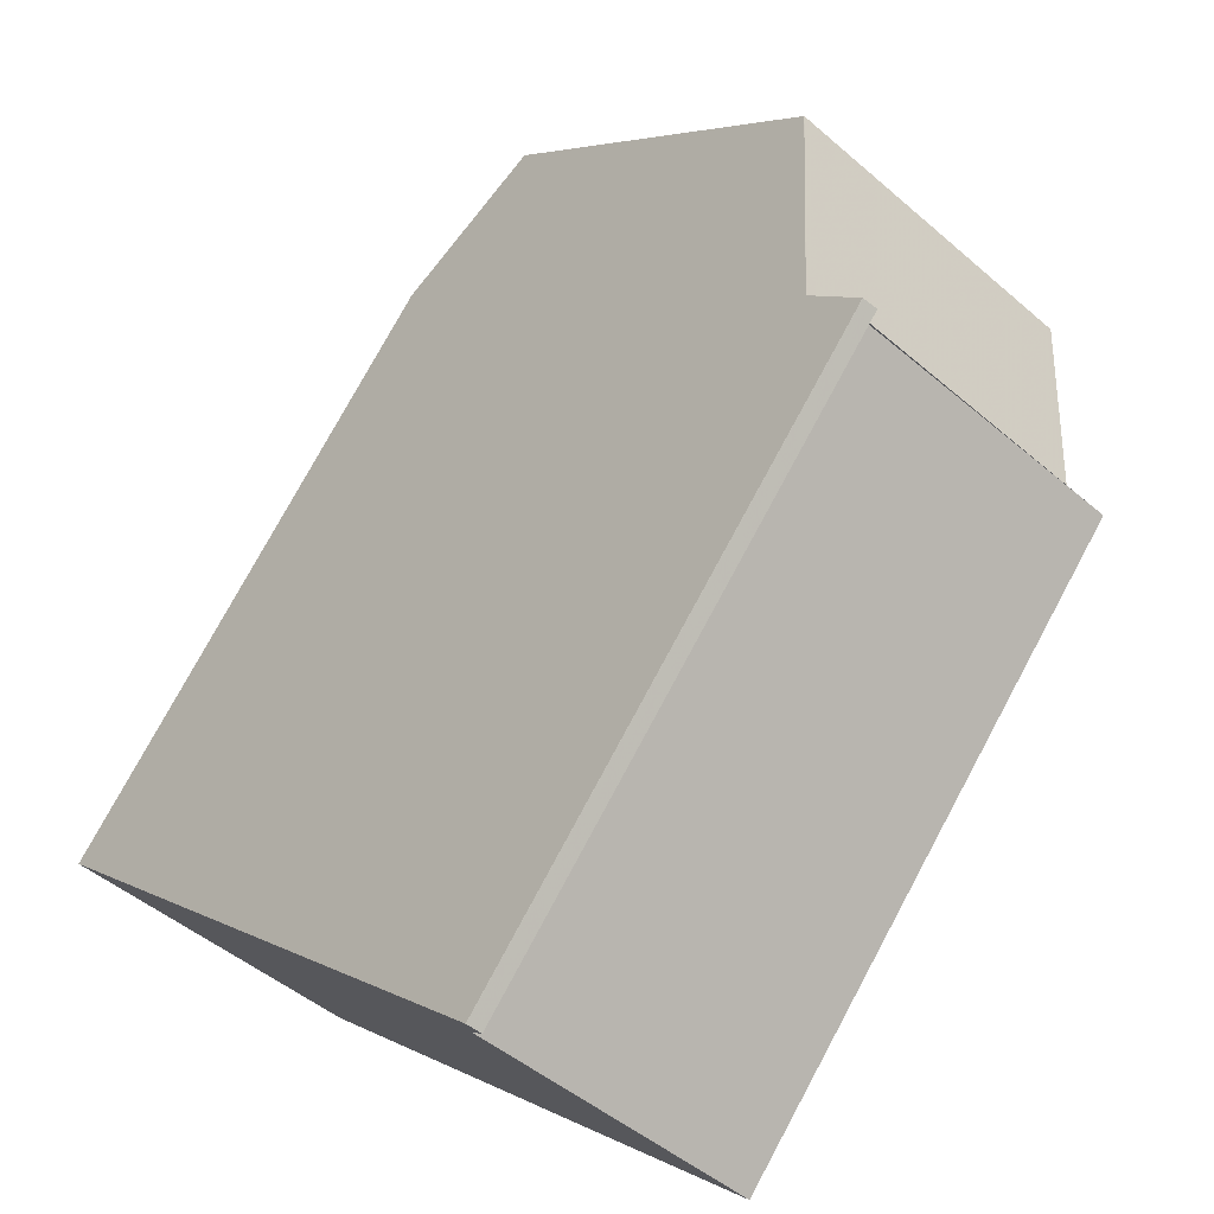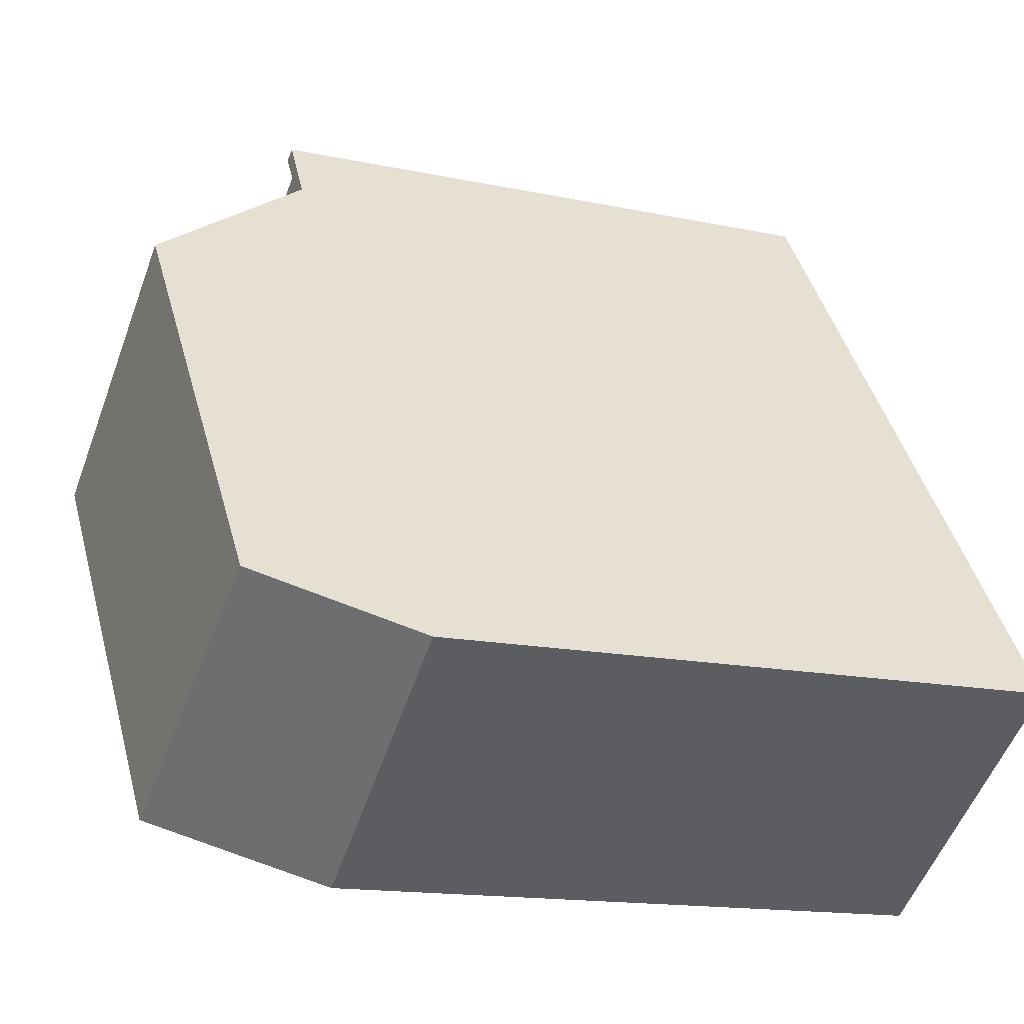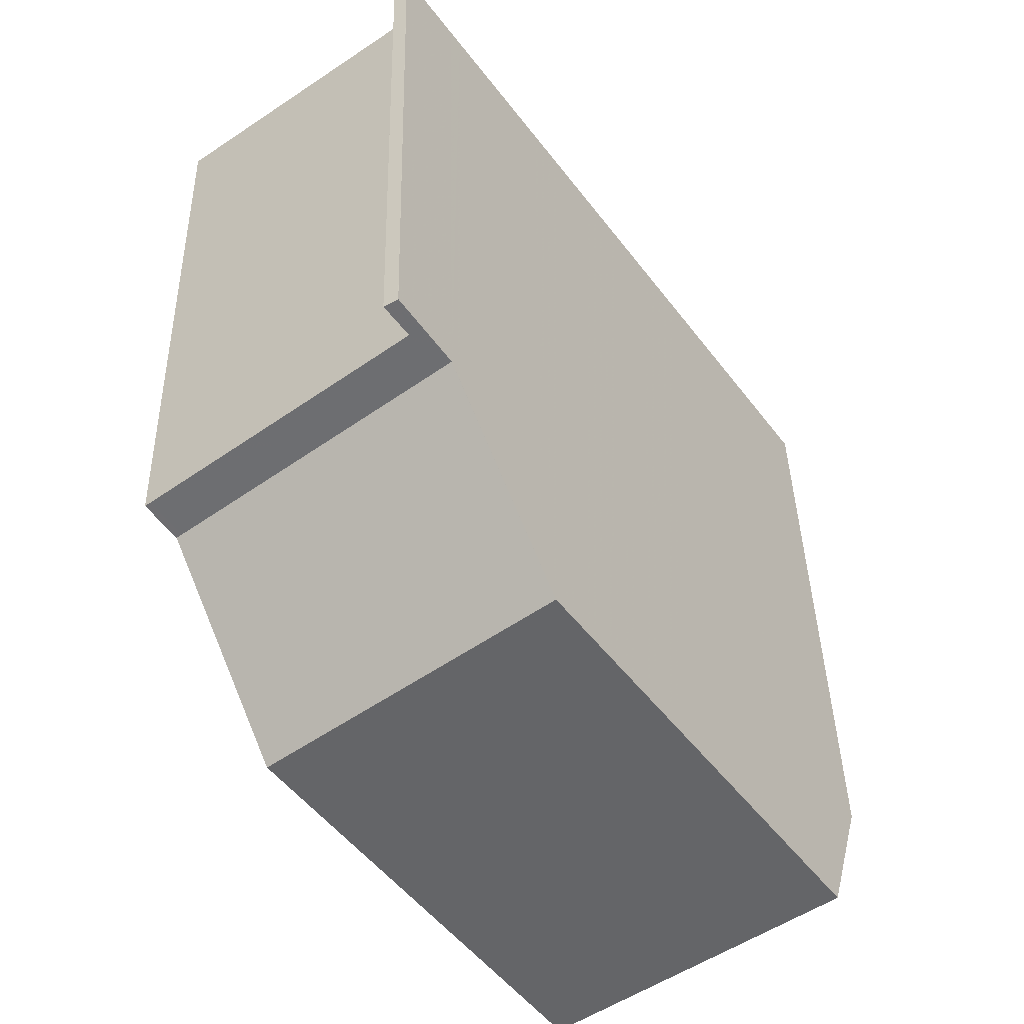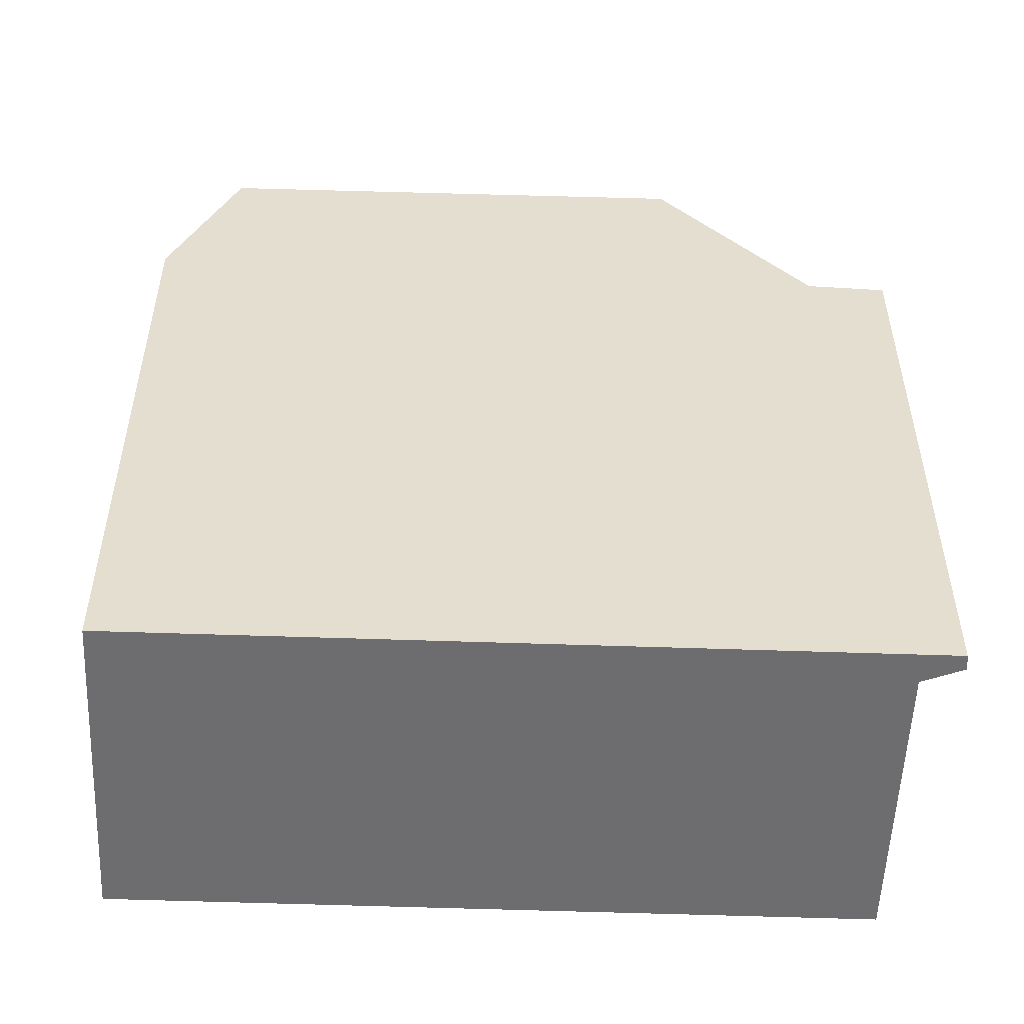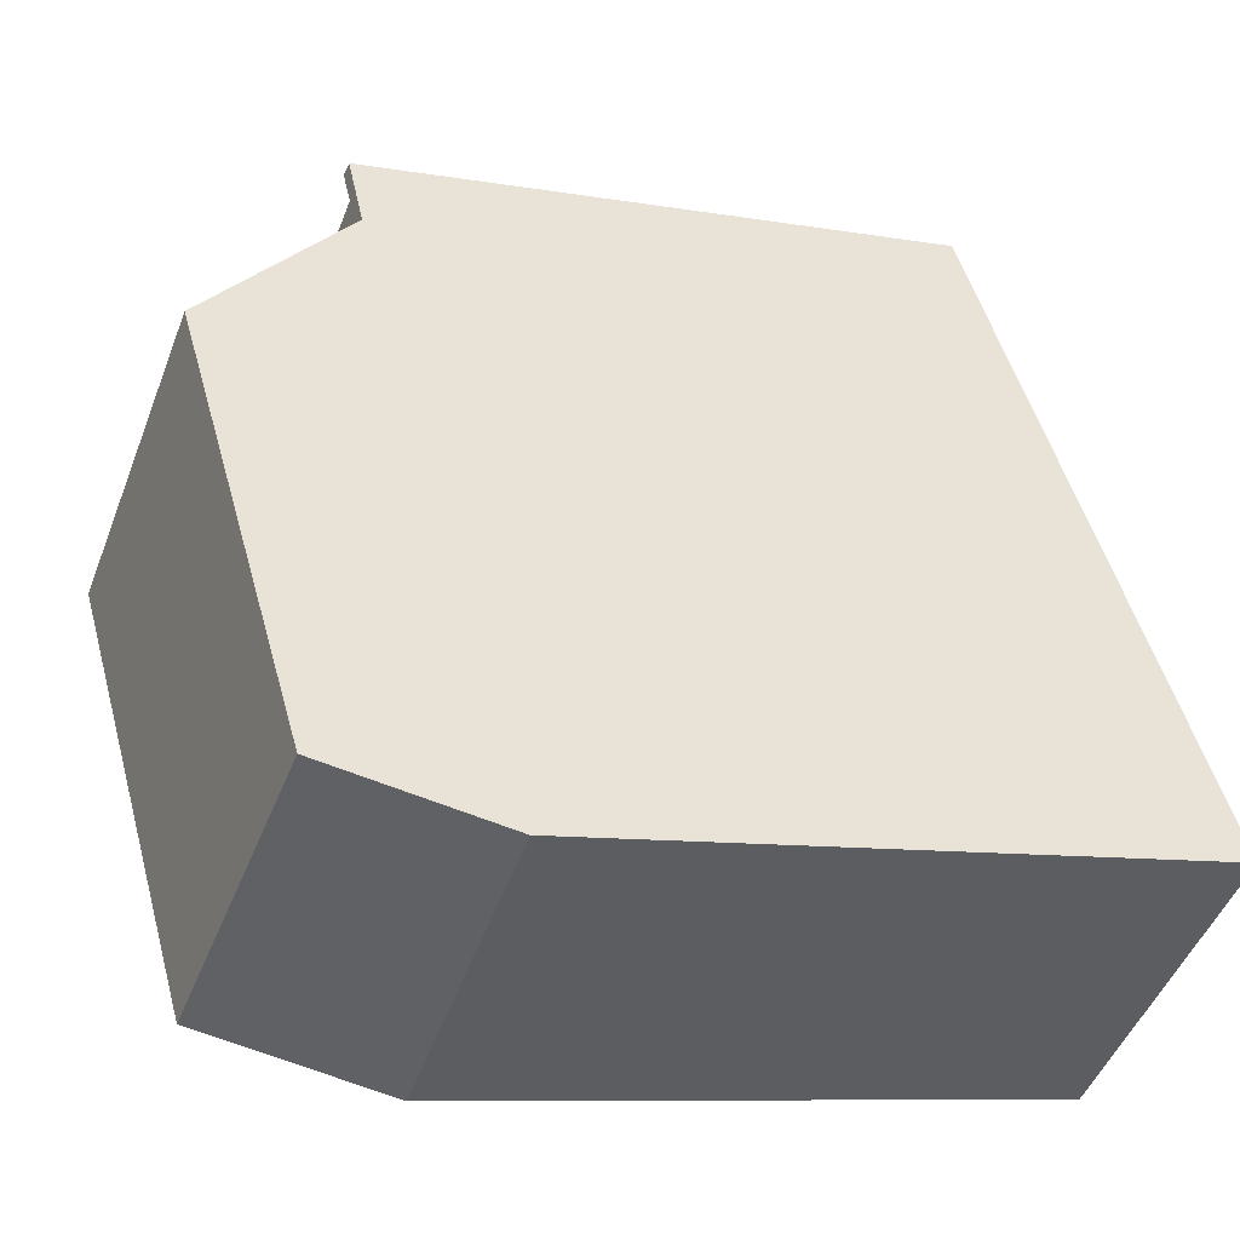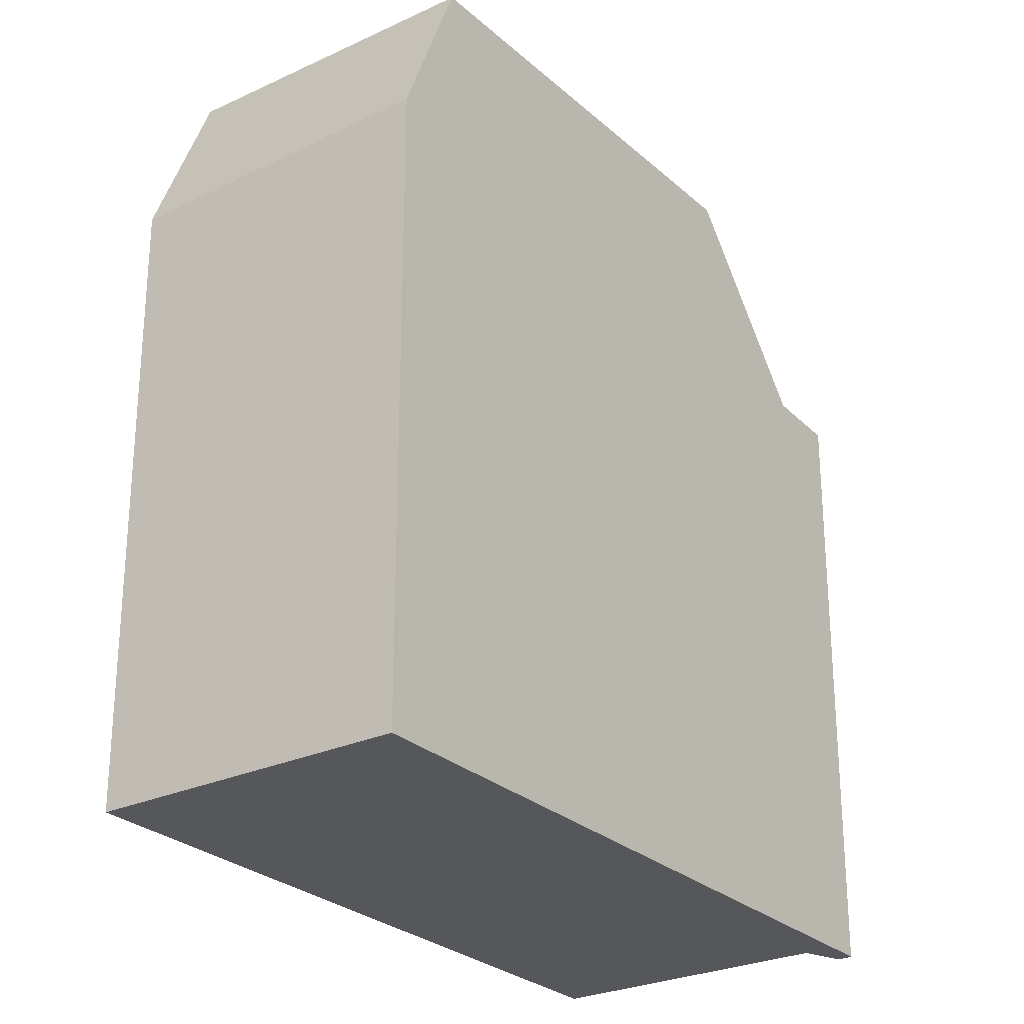
<metadata>
{"format":"obj","ext":"obj","renderer":"f3d","projection":"perspective","resolution":1024,"background":"white","views":[{"elev":76.2,"azim":-151.7,"up":"+Y"},{"elev":-14.8,"azim":65.2,"up":"+Y"},{"elev":38.3,"azim":-1.2,"up":"+Y"},{"elev":-54.1,"azim":123.4,"up":"+Z"},{"elev":-8.8,"azim":64.7,"up":"+Y"},{"elev":-27.0,"azim":71.5,"up":"+Z"}]}
</metadata>
<code>
v -525.2 -1391 10.56
v -529.6 -1394 10.4
v -536.6 -1384 10.35
v -532.4 -1381 10.29
v -532.8 -1380 10.26
v -532.6 -1380 10.26
v -534.7 -1386 13.4
v -530.4 -1383 13.36
v -525.9 -1390 13.25
v -530.3 -1393 13.29
v -525.9 -1390 13.25
v -530.4 -1383 13.36
v -530.4 -1383 13.36
v -534.7 -1386 13.4
v -530.3 -1393 13.29
v -525.9 -1390 13.25
v -531.9 -1381 10.33
v -536.2 -1384 10.39
v -536.2 -1384 10.39
v -531.9 -1381 10.33
v -525.3 -1390 10.89
v -529.7 -1394 10.94
v -530.4 -1383 13.36
v -531.9 -1381 10.33
v -525.3 -1390 10.89
v -525.9 -1390 13.25
v -531.9 -1381 10.33
v -532.6 -1380 10.26
v -525.2 -1391 10.56
v -532.3 -1381 10.29
v -532.3 -1381 10.29
v -532.5 -1381 10.29
v -534.6 -1386 13.4
v -530.2 -1393 13.29
v -534.6 -1386 13.4
v -536.1 -1384 10.38
v -529.6 -1393 10.94
v -530.2 -1393 13.29
v -536.1 -1384 10.38
v -529.5 -1394 10.4
v -536.5 -1384 10.35
v -525.3 -1391 10.74
v -525.3 -1391 10.74
v -529.5 -1394 10.56
v -529.6 -1394 10.56
v -531.7 -1382 10.67
v -531.7 -1382 10.67
v -535.9 -1385 10.63
v -536 -1385 10.63
v -525.2 -1391 10.56
v -525.2 -1391 10.56
v -525.2 -1391 0
v -525.2 -1391 0
v -529.6 -1394 10.56
v -529.6 -1394 10.4
v -529.6 -1394 -1.776e-15
v -529.6 -1394 0
v -536.5 -1384 10.35
v -536.6 -1384 10.35
v -536.6 -1384 0
v -536.5 -1384 1.776e-15
v -532.5 -1381 10.29
v -532.4 -1381 10.29
v -532.4 -1381 0
v -532.5 -1381 0
v -532.6 -1380 10.26
v -532.8 -1380 10.26
v -532.8 -1380 0
v -532.6 -1380 1.776e-15
v -532.3 -1381 10.29
v -532.6 -1380 10.26
v -532.6 -1380 0
v -532.3 -1381 0
v -525.9 -1390 13.25
v -530.4 -1383 13.36
v -530.4 -1383 -1.776e-15
v -525.9 -1390 1.776e-15
v -534.7 -1386 13.4
v -530.3 -1393 13.29
v -530.3 -1393 1.776e-15
v -534.7 -1386 0
v -536 -1385 10.63
v -534.7 -1386 13.4
v -534.7 -1386 0
v -536 -1385 0
v -525.3 -1390 10.89
v -525.9 -1390 13.25
v -525.9 -1390 1.776e-15
v -525.3 -1390 1.776e-15
v -536.6 -1384 10.35
v -536.2 -1384 10.39
v -536.2 -1384 -1.776e-15
v -536.6 -1384 0
v -531.7 -1382 10.67
v -531.9 -1381 10.33
v -531.9 -1381 0
v -531.7 -1382 0
v -525.3 -1391 10.74
v -525.3 -1390 10.89
v -525.3 -1390 1.776e-15
v -525.3 -1391 0
v -530.3 -1393 13.29
v -529.7 -1394 10.94
v -529.7 -1394 0
v -530.3 -1393 1.776e-15
v -532.6 -1380 10.26
v -532.6 -1380 10.26
v -532.6 -1380 1.776e-15
v -532.6 -1380 0
v -529.5 -1394 10.4
v -525.2 -1391 10.56
v -525.2 -1391 0
v -529.5 -1394 0
v -531.9 -1381 10.33
v -532.3 -1381 10.29
v -532.3 -1381 0
v -531.9 -1381 0
v -532.8 -1380 10.26
v -532.5 -1381 10.29
v -532.5 -1381 0
v -532.8 -1380 0
v -529.6 -1394 10.4
v -529.5 -1394 10.4
v -529.5 -1394 0
v -529.6 -1394 -1.776e-15
v -532.4 -1381 10.29
v -536.5 -1384 10.35
v -536.5 -1384 1.776e-15
v -532.4 -1381 0
v -525.2 -1391 10.56
v -525.3 -1391 10.74
v -525.3 -1391 0
v -525.2 -1391 0
v -529.7 -1394 10.94
v -529.6 -1394 10.56
v -529.6 -1394 0
v -529.7 -1394 0
v -530.4 -1383 13.36
v -531.7 -1382 10.67
v -531.7 -1382 0
v -530.4 -1383 -1.776e-15
v -536.2 -1384 10.39
v -536 -1385 10.63
v -536 -1385 0
v -536.2 -1384 -1.776e-15
v -525.2 -1391 0
v -529.6 -1394 0
v -536.6 -1384 0
v -532.4 -1381 0
v -532.8 -1380 0
v -532.6 -1380 0
f 34 10 7 33
f 47 24 20 46
f 26 16 21 25
f 31 28 6 30
f 12 8 9 11
f 43 25 21 42
f 48 36 24 47
f 38 26 25 37
f 32 5 28 31
f 44 37 25 43
f 30 17 27 31
f 41 4 32 31 27 39
f 33 12 11 34
f 49 19 36 48
f 37 22 15 38
f 45 22 37 44
f 39 18 3 41
f 42 1 29 43
f 43 29 40 44
f 44 40 2 45
f 46 13 23 47
f 47 23 35 48
f 48 35 14 49
f 51 52 53 50
f 55 56 57 54
f 59 60 61 58
f 63 64 65 62
f 67 68 69 66
f 71 72 73 70
f 75 76 77 74
f 79 80 81 78
f 83 84 85 82
f 87 88 89 86
f 91 92 93 90
f 95 96 97 94
f 99 100 101 98
f 103 104 105 102
f 107 108 109 106
f 111 112 113 110
f 115 116 117 114
f 119 120 121 118
f 123 124 125 122
f 127 128 129 126
f 131 132 133 130
f 135 136 137 134
f 139 140 141 138
f 143 144 145 142
f 147 148 149 150 151 146

</code>
